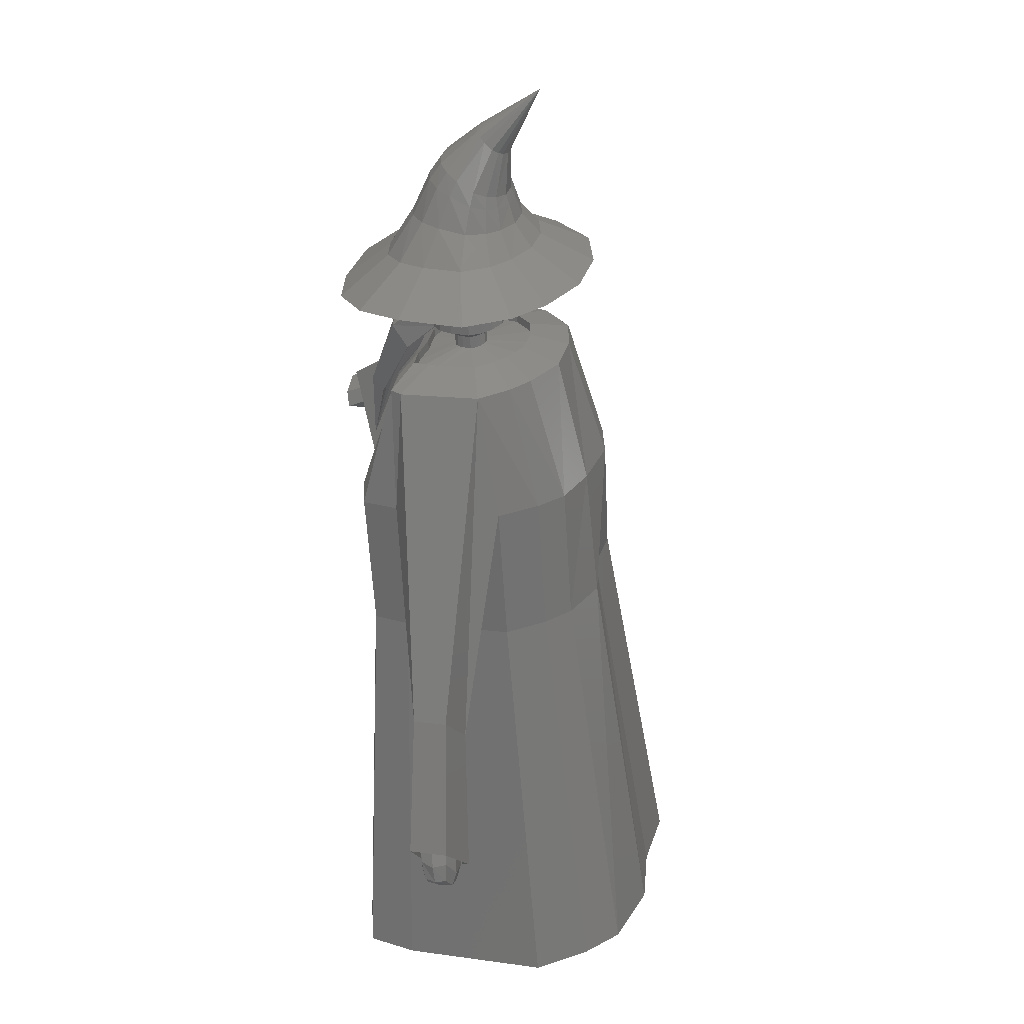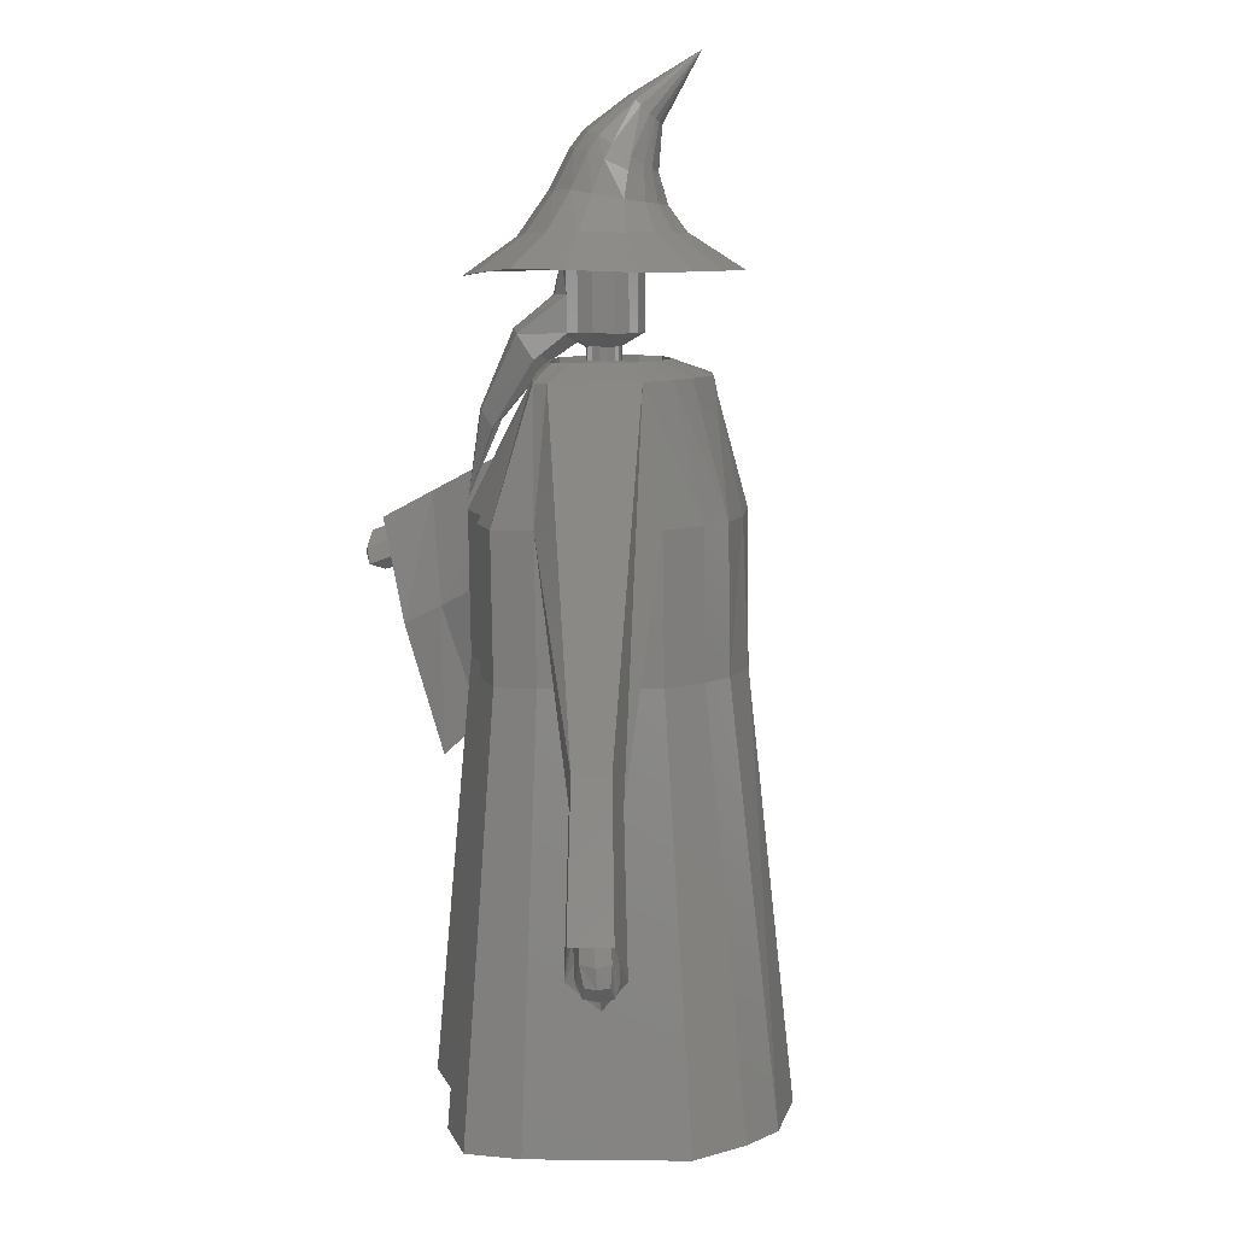
<metadata>
{"format":"stl","ext":"stl","renderer":"f3d","projection":"perspective","resolution":1024,"background":"white","views":[{"elev":14.6,"azim":-95.0,"up":"+Y"},{"elev":-4.1,"azim":-107.6,"up":"+Y"}]}
</metadata>
<code>
# stl→obj: 368 verts, 732 faces
v -10.31 -1.018 14.06
v -15.31 -2.333 10.99
v -17.07 -2.953 7.993
v -14.25 -3.605 -7.069
v -18.43 -3.605 3.612
v -11.96 -3.403 -10.49
v -6.952 -2.333 -10.37
v -1.745 -1.061 -8.333
v 5.234 0.4289 -8.201
v 8.67 1.484 -4.256
v 9.286 1.993 0.3107
v 11.73 3.001 6.219
v 9.03 2.75 10.1
v 6.329 2.5 13.97
v -4.899 0.2116 15.07
v 0.3085 1.484 17.11
v -20.35 28.28 3.95
v -19.06 28.74 6.171
v -15.77 29.65 8.747
v -11.34 30.62 9.19
v -7.485 31.57 10.7
v -3.026 32.32 8.381
v -2.053 37.36 5.106
v 0.9756 32.69 2.636
v -0.8356 31.94 -1.74
v -1.291 31.57 -5.122
v -3.836 30.78 -8.044
v -9.005 29.68 -8.142
v -12.86 28.74 -9.651
v -16.57 27.95 -9.738
v -18.27 27.8 -7.206
v -21.36 27.8 0.7054
v -19.82 27.8 -3.25
v -21.24 39.04 5.316
v -22.54 38.58 3.096
v -23.55 38.1 -0.1492
v -18.17 39.87 7.474
v -13.6 41.01 9.57
v -9.668 41.87 9.845
v -5.209 42.62 7.526
v 9.067 39 4.831
v 7.408 31.67 2.21
v 5.714 38.6 -1.313
v -1.208 42.99 1.782
v -3.019 42.25 -2.594
v -3.474 41.87 -5.977
v -6.019 41.09 -8.898
v -11.19 39.99 -8.996
v -15.05 39.04 -10.51
v -18.75 38.25 -10.59
v -20.45 38.1 -8.06
v -19.34 17.97 -3.084
v -24.38 47.67 -1.791
v -23.28 48.12 0.7403
v -19.18 49.34 5.023
v -21.99 48.54 2.509
v -23.69 19.94 -2.873
v -15.25 50.28 6.288
v -11.39 51.12 6.658
v 7.449 48.59 3.854
v -7.551 51.81 5.162
v 16.04 36.27 0.1065
v 14.23 26.66 -2.669
v 5.195 48.28 -0.879
v 12.51 35.65 -6.356
v -4.329 52.15 1.03
v -6.392 51.47 -1.945
v -7.442 51.12 -3.427
v -10.15 50.41 -5.132
v -14.51 49.4 -6.193
v -18.04 48.54 -7.576
v -21.17 47.81 -8.344
v -22.39 19.94 -6.191
v -22.09 47.67 -7.636
v -25.78 22.02 -7.068
v -18.88 6.501 -2.902
v -20.43 49.77 -0.2849
v -21.1 49.5 -1.83
v -26.74 22.02 -4.62
v -19.64 50.03 0.7945
v -17.93 50.52 2.329
v -23.92 8.777 -2.658
v -15.53 51.09 3.1
v -13.17 51.61 3.326
v -10.83 52.03 2.413
v 12.28 44.67 -7.197
v 15.27 45.94 -1.997
v 17.93 35.1 -2.34
v 16.03 23.98 -5.176
v 14.33 34.33 -8.915
v -8.862 52.23 -0.1082
v -10.01 51.82 -2.208
v -10.52 51.61 -3.448
v -12.17 51.17 -4.488
v -14.83 50.55 -5.135
v -16.99 50.03 -5.979
v -18.89 49.58 -6.448
v -19.7 49.5 -5.391
v -26.35 11.19 -7.52
v -22.42 8.777 -6.504
v -27.46 11.19 -4.683
v -19.88 13.15 -3.3
v -20.95 48.83 -1.774
v -19.56 48.83 -5.335
v -20.28 49.1 -0.2294
v -19.5 49.36 0.8501
v -17.78 49.85 2.384
v -15.38 50.42 3.155
v -25.17 13.94 -3.841
v -23.25 13.73 -3.376
v -13.03 50.94 3.381
v -10.69 51.36 2.469
v -8.72 51.56 -0.05267
v 14.32 42.69 -10.69
v 17.81 44.64 -5.243
v 13.31 43.2 -1.003
v 12.83 40.76 0.01628
v 10.86 33.45 -1.266
v 11.14 40.56 -3.11
v 11.51 43.11 -4.345
v -9.868 51.15 -2.153
v -10.38 50.94 -3.392
v -12.03 50.5 -4.433
v -14.69 49.88 -5.08
v -16.84 49.36 -5.924
v -18.75 48.91 -6.392
v -26.2 14.92 -5.819
v -25.5 15.15 -6.666
v -24.12 13.94 -6.533
v -22.4 13.73 -5.532
v -26.26 15.15 -4.714
v -22.44 14.35 -4.302
v -16.89 50.38 -1.343
v -16.99 50.32 -1.824
v -16.73 50.36 -2.417
v -16.63 50.46 -0.9843
v -16.15 50.59 -0.6063
v -15.51 50.75 -0.3855
v -14.85 50.89 -0.3548
v -23.87 8.713 -3.321
v -25.8 8.928 -3.787
v -14.21 51 -0.6317
v -13.78 51.04 -1.242
v 9.8 45.85 -2.532
v 10.76 46.14 -1.427
v 11.22 46.04 0.3992
v 13.77 43.28 -1.688
v 13.75 44.84 -2.025
v 13.38 41.69 -1.889
v 11.41 41.03 -0.9166
v 12.64 43.64 -5.13
v 12.39 42.07 -4.928
v 13.1 41.92 -3.346
v 12.5 44.68 -4.599
v -13.93 50.97 -1.825
v -14.11 50.89 -2.291
v -14.55 50.76 -2.669
v -15.23 50.58 -2.899
v -16.44 50.41 -2.78
v -15.88 50.47 -2.955
v -26.89 10.14 -4.659
v -26.82 9.905 -5.764
v -26.12 10.14 -6.612
v -24.74 8.928 -6.478
v -23.03 8.713 -5.477
v -23.07 9.334 -4.248
v -17.19 51.25 -1.901
v -16.93 51.29 -2.495
v -17.08 51.31 -1.42
v -16.83 51.39 -1.061
v -16.63 51.34 -2.857
v -16.35 51.53 -0.6835
v -15.71 51.68 -0.4627
v -15.04 51.82 -0.432
v -14.41 51.93 -0.7089
v -24.32 7.73 -3.686
v -25.72 7.854 -4.1
v -13.98 51.98 -1.319
v -14.12 51.9 -1.902
v 13.21 45.07 -3.333
v 15.63 42.39 -3.897
v 15.64 43.76 -4.274
v 15.26 40.97 -4.203
v 13.71 43.02 -6.815
v 13.71 40.78 -7.088
v 14.41 40.52 -5.662
v 14.45 43.61 -6.702
v 15.12 44.05 -5.47
v -14.31 51.82 -2.368
v -14.74 51.69 -2.746
v -15.43 51.51 -2.976
v -16.08 51.4 -3.032
v -26.7 8.652 -4.712
v -26.57 8.525 -5.568
v -26.08 8.652 -6.297
v -24.96 7.854 -6.044
v -23.8 7.857 -4.452
v -23.66 7.73 -5.382
v -18.8 51.84 -3.492
v -19.4 51.75 -2.126
v -19.16 51.89 -1.017
v -18.57 52.08 -0.1908
v -18.12 51.95 -4.328
v -17.47 52.39 0.68
v -15.99 52.74 1.188
v -14.46 53.07 1.259
v -13.01 53.33 0.6214
v -25.36 7.672 -5.061
v -12.01 53.42 -0.7845
v -11.93 53.02 -1.767
v 16.62 41.58 -5.913
v 16.25 40.16 -6.218
v 16.1 43.24 -7.486
v 16.62 42.96 -6.289
v 15.4 39.71 -7.678
v 14.7 39.98 -9.104
v 14.89 41.37 -9.26
v 15.43 42.8 -8.718
v -13.77 52.77 -4.071
v -12.77 53.06 -3.201
v -15.35 52.34 -4.601
v -16.84 52.09 -4.731
v -20.48 56.85 -2.548
v -19.88 56.93 -3.915
v -19.2 57.05 -4.75
v -20.24 56.98 -1.439
v -19.65 57.18 -0.6133
v -18.55 57.48 0.2575
v -17.92 57.19 -5.153
v -17.38 54.63 -4.942
v -17.07 57.84 0.766
v -15.54 58.17 0.8367
v -14.08 58.42 0.199
v -12.55 55.96 -0.9951
v -13.09 58.52 -1.207
v -12.61 55.6 -2.12
v -11.7 51.71 -5.548
v -10.43 51.27 -4.121
v 17.75 40.65 -8.232
v 17.38 39.23 -8.537
v 16.96 39.01 -9.267
v 17.24 42.31 -9.805
v 16.9 42.09 -10.42
v 17.76 42.03 -8.608
v 16.53 38.78 -9.997
v 15.83 39.05 -11.42
v 16.03 40.44 -11.58
v 16.57 41.87 -11.04
v -13.78 50.99 -6.612
v -12.49 51.3 -6.19
v -15.92 50.3 -6.842
v -15.83 52.07 -8.025
v -26.68 54.24 -7.893
v -28.72 53.95 -3.254
v -27.89 54.41 0.5094
v -24.37 54.63 -10.73
v -25.89 55.07 3.312
v -22.17 56.1 6.267
v -13.73 52.9 -7.641
v -15.6 54.97 -5.228
v -16.43 57.43 -5.023
v -14.96 55.95 -11.66
v -20.01 55.1 -12.1
v -17.15 57.31 7.993
v -11.95 58.43 8.233
v -7.005 59.3 6.069
v -3.628 59.62 1.297
v -13.42 58.33 -2.55
v -11.02 53.58 -5.71
v -13.85 58.15 -3.623
v -13.31 55.6 -3.412
v -9.806 46.79 -7.875
v -9.588 47.13 -7.348
v 17.83 40.59 -10.07
v 17.45 40.37 -10.75
v 17.07 40.14 -11.42
v -11.26 46.29 -8.618
v -10.36 46.5 -8.323
v -12.38 46.08 -8.757
v -12.38 47.28 -9.576
v -11.22 47.62 -9.337
v -23.24 57.66 -5.844
v -21.85 57.89 -7.554
v -24.48 57.48 -3.047
v -23.97 57.76 -0.7764
v -19.23 58.18 -8.38
v -22.77 58.16 0.9139
v -20.53 58.78 2.696
v -17.5 59.51 3.737
v -10.35 47.74 -9.122
v -12.47 53.07 -7.334
v -14.07 55.31 -4.898
v -14.85 57.86 -4.494
v -9.601 57.4 -9.858
v -16.18 58.69 -8.114
v -14.36 60.18 3.882
v -9.342 60.9 -0.3014
v -11.38 60.71 2.577
v -10.02 60.53 -3.051
v -4.749 59 -3.262
v -9.578 48.37 -8.146
v -11.68 53.49 -6.692
v -6.214 58.39 -6.905
v -7.983 41.66 -9.352
v -22.19 60.5 -4.597
v -21.26 60.88 -5.806
v -19.42 61.25 -6.414
v -22.99 60.08 -2.62
v -22.59 60.09 -1.007
v -21.71 60.26 0.195
v -20.1 60.62 1.462
v -17.95 61.15 2.201
v -9.797 48.03 -8.674
v -12.94 59.56 -7.03
v -10.9 60.16 -5.248
v -17.27 61.7 -6.241
v -15.74 61.73 2.302
v -12.32 62.8 -0.6767
v -13.68 62.33 1.372
v -12.85 62.76 -2.632
v -13.52 62.67 -4.195
v -21.44 63.48 -4.656
v -22.11 62.89 -3.731
v -20.01 64.03 -5.136
v -22.62 62.13 -2.211
v -22.21 61.87 -0.9435
v -21.44 61.86 0.009664
v -20.09 62.04 1.023
v -18.34 62.49 1.63
v -14.99 62.33 -5.462
v -18.29 64.52 -4.994
v -16.59 63.1 1.737
v -15 63.9 1.034
v -14.04 64.76 -0.5538
v -14.57 65.04 -2.093
v -15.19 65.2 -3.326
v -20.32 65.27 -4.281
v -21.53 64.67 -3.904
v -22.05 64.03 -3.169
v -22.41 63.17 -1.948
v -21.99 62.82 -0.9025
v -21.29 62.73 -0.1054
v -20.08 62.84 0.754
v -18.56 63.24 1.289
v -16.43 65.06 -4.34
v -18.83 65.76 -4.138
v -17.05 63.84 1.417
v -15.73 64.69 0.8768
v -14.98 65.66 -0.4011
v -15.51 66.06 -1.673
v -16.1 66.31 -2.696
v -20.86 67.67 -1.524
v -21.46 67.3 -1.354
v -21.69 66.9 -1.017
v -21.83 66.35 -0.45
v -21.58 66.1 0.05168
v -21.2 66.02 0.4408
v -20.57 66.04 0.8671
v -19.79 66.25 1.145
v -17.22 66.25 -3.554
v -20.11 67.96 -1.441
v -19.03 66.6 1.228
v -18.39 67.12 0.9921
v -18.06 67.74 0.3972
v -18.37 68.02 -0.2146
v -18.7 68.21 -0.709
v -22.3 70.93 3.14
v -19.28 68.21 -1.134
f 1 2 3
f 4 1 5
f 5 1 3
f 6 1 4
f 7 1 6
f 8 1 7
f 9 1 8
f 10 1 9
f 11 1 10
f 12 1 11
f 13 1 12
f 14 1 13
f 15 1 14
f 16 15 14
f 2 17 3
f 2 18 17
f 2 19 18
f 1 19 2
f 1 20 19
f 1 15 20
f 16 21 20
f 15 16 20
f 16 14 21
f 21 14 22
f 14 23 22
f 14 13 23
f 13 12 23
f 23 12 24
f 24 12 25
f 12 11 25
f 25 11 26
f 11 10 26
f 26 10 9
f 26 9 27
f 28 27 9
f 28 9 8
f 8 7 28
f 28 7 29
f 29 7 6
f 30 29 6
f 4 30 6
f 31 30 4
f 32 33 5
f 5 33 31
f 5 31 4
f 3 32 5
f 3 17 32
f 34 35 18
f 18 35 17
f 35 36 17
f 17 36 32
f 37 34 18
f 19 37 18
f 19 38 37
f 19 20 38
f 38 20 21
f 38 21 39
f 21 22 40
f 39 21 40
f 22 23 40
f 40 23 41
f 23 42 41
f 23 43 42
f 23 44 43
f 23 24 44
f 24 25 45
f 44 24 45
f 25 26 46
f 45 25 46
f 26 27 47
f 46 26 47
f 48 47 28
f 28 47 27
f 29 49 28
f 28 49 48
f 50 49 30
f 30 49 29
f 51 50 31
f 31 50 30
f 33 51 31
f 33 52 51
f 36 52 33
f 32 36 33
f 35 53 36
f 35 54 53
f 34 54 35
f 34 55 56
f 37 55 34
f 34 56 54
f 36 57 52
f 36 53 57
f 37 58 55
f 38 58 37
f 38 39 58
f 39 40 59
f 39 59 58
f 40 60 61
f 40 41 60
f 59 40 61
f 41 62 60
f 41 63 62
f 41 42 63
f 42 43 63
f 64 65 43
f 44 64 43
f 43 65 63
f 66 64 44
f 66 44 67
f 44 45 67
f 67 45 68
f 68 45 46
f 68 46 47
f 68 47 69
f 70 69 47
f 70 47 48
f 48 49 70
f 70 49 71
f 71 49 50
f 72 71 50
f 51 72 50
f 52 73 51
f 74 72 51
f 75 74 51
f 75 51 73
f 57 76 52
f 76 73 52
f 53 77 78
f 54 77 53
f 53 79 57
f 74 75 53
f 53 75 79
f 53 78 74
f 54 80 77
f 56 80 54
f 55 80 56
f 55 58 81
f 55 81 80
f 82 57 79
f 82 76 57
f 58 83 81
f 58 84 83
f 58 59 84
f 59 85 84
f 59 61 85
f 61 66 85
f 61 60 66
f 60 86 64
f 60 87 86
f 60 62 87
f 66 60 64
f 62 88 87
f 62 89 88
f 62 63 89
f 63 65 89
f 64 86 65
f 65 86 90
f 65 90 89
f 91 66 67
f 85 66 91
f 92 67 68
f 91 67 92
f 93 68 94
f 94 68 69
f 92 68 93
f 94 69 70
f 70 71 95
f 95 71 96
f 95 94 70
f 97 96 71
f 97 71 72
f 98 97 72
f 98 72 74
f 75 73 99
f 99 73 100
f 76 100 73
f 78 98 74
f 79 75 101
f 101 75 99
f 76 102 100
f 82 102 76
f 103 104 98
f 78 103 98
f 105 103 78
f 77 105 78
f 106 105 77
f 80 106 77
f 82 79 101
f 106 80 107
f 107 80 81
f 81 83 107
f 107 83 108
f 82 109 110
f 82 101 109
f 82 110 102
f 83 84 108
f 108 84 111
f 84 85 111
f 111 85 112
f 85 91 112
f 112 91 113
f 86 114 90
f 87 114 86
f 87 115 114
f 87 88 115
f 116 115 88
f 117 116 88
f 117 88 89
f 117 89 118
f 118 89 119
f 119 89 90
f 119 90 120
f 120 90 114
f 91 92 113
f 113 92 121
f 92 93 121
f 121 93 122
f 122 93 94
f 123 122 94
f 124 123 94
f 95 124 94
f 124 95 96
f 125 124 96
f 126 125 96
f 97 126 96
f 104 126 97
f 98 104 97
f 127 99 128
f 128 99 129
f 129 99 100
f 101 99 127
f 130 129 100
f 102 130 100
f 101 127 131
f 101 131 109
f 102 132 130
f 110 132 102
f 103 133 134
f 105 133 103
f 103 134 104
f 135 126 104
f 134 135 104
f 105 136 133
f 106 136 105
f 107 136 106
f 107 108 137
f 107 137 136
f 108 138 137
f 108 139 138
f 108 111 139
f 140 110 109
f 140 132 110
f 141 109 131
f 141 140 109
f 111 142 139
f 111 112 142
f 112 113 142
f 143 113 121
f 142 113 143
f 144 120 114
f 145 144 114
f 145 114 115
f 146 145 115
f 146 115 116
f 117 147 116
f 146 116 148
f 116 147 148
f 117 149 147
f 117 150 149
f 117 118 150
f 150 118 119
f 119 151 152
f 119 120 151
f 150 119 153
f 119 152 153
f 120 154 151
f 144 154 120
f 155 121 122
f 143 121 155
f 156 122 157
f 157 122 123
f 155 122 156
f 157 123 124
f 158 124 125
f 158 157 124
f 159 160 125
f 159 125 126
f 160 158 125
f 135 159 126
f 161 131 127
f 161 127 162
f 162 127 128
f 163 128 129
f 162 128 163
f 163 129 164
f 130 164 129
f 165 164 130
f 166 165 130
f 166 130 132
f 141 131 161
f 140 166 132
f 167 168 134
f 134 168 135
f 169 167 133
f 133 167 134
f 170 169 136
f 136 169 133
f 168 171 135
f 135 171 159
f 137 172 170
f 136 137 170
f 137 138 173
f 172 137 173
f 138 139 174
f 173 138 174
f 139 142 175
f 174 139 175
f 140 176 166
f 141 176 140
f 141 177 176
f 141 161 177
f 142 143 178
f 175 142 178
f 143 155 179
f 178 143 179
f 144 180 154
f 145 180 144
f 145 148 180
f 146 148 145
f 147 149 181
f 147 182 148
f 147 181 182
f 148 182 180
f 149 183 181
f 149 153 183
f 150 153 149
f 152 184 185
f 152 151 184
f 153 152 186
f 152 185 186
f 151 187 184
f 154 187 151
f 153 186 183
f 154 188 187
f 180 188 154
f 155 156 189
f 179 155 189
f 157 190 156
f 156 190 189
f 191 190 158
f 158 190 157
f 192 191 160
f 160 191 158
f 171 192 159
f 159 192 160
f 161 162 193
f 177 161 193
f 194 162 163
f 193 162 194
f 194 163 195
f 195 163 164
f 196 164 165
f 195 164 196
f 197 198 165
f 197 165 166
f 198 196 165
f 176 197 166
f 168 199 171
f 200 199 168
f 200 168 167
f 201 200 167
f 201 167 169
f 202 201 169
f 202 169 170
f 202 170 172
f 199 203 171
f 171 203 192
f 204 172 173
f 204 202 172
f 204 173 205
f 205 173 206
f 206 173 174
f 206 174 207
f 207 174 175
f 207 175 178
f 176 208 197
f 177 208 176
f 177 194 208
f 177 193 194
f 178 179 209
f 207 178 209
f 179 189 210
f 209 179 210
f 180 182 188
f 181 211 182
f 181 212 211
f 181 183 212
f 182 213 188
f 182 214 213
f 182 211 214
f 183 215 212
f 183 186 215
f 186 185 216
f 184 216 185
f 184 217 216
f 184 187 217
f 186 216 215
f 187 218 217
f 188 218 187
f 188 213 218
f 189 219 220
f 189 190 219
f 189 220 210
f 191 219 190
f 192 221 191
f 191 221 219
f 192 203 222
f 192 222 221
f 208 194 195
f 208 195 196
f 208 196 198
f 197 208 198
f 223 224 200
f 200 224 199
f 224 225 199
f 199 225 203
f 226 223 201
f 201 223 200
f 227 226 202
f 202 226 201
f 204 228 227
f 202 204 227
f 225 229 203
f 203 229 230
f 203 230 222
f 204 205 231
f 228 204 231
f 205 206 232
f 231 205 232
f 206 207 233
f 232 206 233
f 207 209 234
f 233 207 235
f 235 207 234
f 209 236 234
f 209 210 236
f 210 237 238
f 210 220 237
f 210 238 236
f 211 239 214
f 211 240 239
f 211 212 240
f 212 241 240
f 212 215 241
f 213 242 243
f 244 242 214
f 214 242 213
f 213 243 218
f 214 239 244
f 215 245 241
f 215 246 245
f 215 216 246
f 216 217 246
f 217 247 246
f 218 247 217
f 218 243 248
f 218 248 247
f 220 219 237
f 219 249 250
f 221 249 219
f 219 250 237
f 221 251 249
f 222 251 221
f 222 252 251
f 222 230 252
f 224 253 225
f 254 253 224
f 254 224 223
f 255 254 223
f 255 223 226
f 225 256 229
f 225 253 256
f 257 255 226
f 257 226 227
f 257 227 228
f 258 257 228
f 258 228 231
f 230 259 252
f 230 260 259
f 230 261 260
f 230 229 261
f 229 262 261
f 229 263 262
f 229 256 263
f 258 231 264
f 264 231 265
f 265 231 232
f 265 232 266
f 266 232 233
f 266 233 235
f 266 235 267
f 235 268 267
f 234 268 235
f 234 236 268
f 236 238 269
f 236 270 268
f 236 271 270
f 236 269 271
f 238 272 273
f 238 237 272
f 238 273 269
f 237 250 272
f 239 240 274
f 239 274 244
f 240 241 274
f 241 275 274
f 241 245 275
f 242 275 243
f 243 276 248
f 243 275 276
f 242 274 275
f 244 274 242
f 245 246 276
f 245 276 275
f 246 247 276
f 248 276 247
f 250 277 278
f 249 277 250
f 250 278 272
f 249 279 277
f 251 279 249
f 251 280 279
f 251 252 280
f 252 281 280
f 252 259 281
f 254 282 253
f 253 283 256
f 282 283 253
f 254 284 282
f 255 284 254
f 257 285 255
f 255 285 284
f 286 263 256
f 283 286 256
f 257 287 285
f 257 288 287
f 258 288 257
f 258 289 288
f 258 264 289
f 259 290 281
f 259 291 290
f 260 291 259
f 260 292 291
f 261 292 260
f 261 293 292
f 261 294 293
f 261 262 294
f 295 294 262
f 286 295 262
f 286 262 263
f 264 265 289
f 265 296 289
f 265 266 296
f 266 297 298
f 266 267 297
f 296 266 298
f 297 267 299
f 267 300 299
f 267 268 300
f 268 270 300
f 269 273 301
f 271 269 302
f 269 301 302
f 270 303 300
f 270 294 303
f 270 293 294
f 270 292 293
f 271 292 270
f 271 291 292
f 271 302 291
f 273 272 304
f 273 304 301
f 272 278 304
f 277 304 278
f 279 304 277
f 279 280 304
f 280 281 304
f 281 290 304
f 284 305 282
f 282 306 283
f 305 306 282
f 307 286 283
f 306 307 283
f 284 308 305
f 285 308 284
f 287 309 285
f 285 309 308
f 307 295 286
f 287 310 309
f 287 311 310
f 288 311 287
f 288 312 311
f 288 289 312
f 289 296 312
f 313 304 290
f 302 313 290
f 302 290 291
f 295 314 294
f 315 303 294
f 315 294 314
f 316 314 295
f 307 316 295
f 296 317 312
f 296 298 317
f 298 318 319
f 298 297 318
f 317 298 319
f 318 297 320
f 297 299 320
f 320 299 321
f 321 299 315
f 299 300 315
f 315 300 303
f 302 301 313
f 301 304 313
f 305 322 306
f 323 322 305
f 308 323 305
f 324 307 306
f 322 324 306
f 324 316 307
f 325 323 308
f 309 325 308
f 309 326 325
f 310 326 309
f 310 327 326
f 328 327 310
f 311 328 310
f 311 329 328
f 311 312 329
f 312 317 329
f 316 330 314
f 321 315 314
f 321 314 330
f 331 330 316
f 324 331 316
f 329 317 332
f 317 319 332
f 332 319 333
f 333 319 334
f 319 318 334
f 334 318 335
f 318 320 335
f 335 320 336
f 336 320 321
f 336 321 330
f 322 337 324
f 338 337 322
f 323 338 322
f 325 339 323
f 339 338 323
f 337 331 324
f 340 339 325
f 326 340 325
f 327 341 326
f 326 341 340
f 327 342 341
f 343 342 327
f 328 343 327
f 328 344 343
f 328 329 344
f 329 332 344
f 336 330 345
f 331 345 330
f 346 345 331
f 337 346 331
f 344 332 347
f 332 333 347
f 348 333 349
f 333 334 349
f 347 333 348
f 349 334 350
f 334 335 350
f 350 335 351
f 335 336 351
f 351 336 345
f 352 346 337
f 352 337 338
f 353 352 338
f 353 338 339
f 354 339 340
f 354 353 339
f 355 354 340
f 355 340 341
f 356 341 342
f 356 355 341
f 357 356 342
f 358 357 342
f 358 342 343
f 358 343 359
f 359 343 344
f 359 344 347
f 346 360 345
f 351 345 360
f 361 360 346
f 352 361 346
f 359 347 362
f 362 347 348
f 363 348 364
f 364 348 349
f 362 348 363
f 364 349 365
f 365 349 350
f 365 350 366
f 366 350 351
f 366 351 360
f 367 361 352
f 367 352 353
f 367 353 354
f 367 354 355
f 367 355 356
f 367 356 357
f 367 357 358
f 367 358 359
f 367 359 362
f 361 368 360
f 366 360 368
f 367 368 361
f 367 362 363
f 367 363 364
f 367 364 365
f 367 365 366
f 367 366 368

</code>
